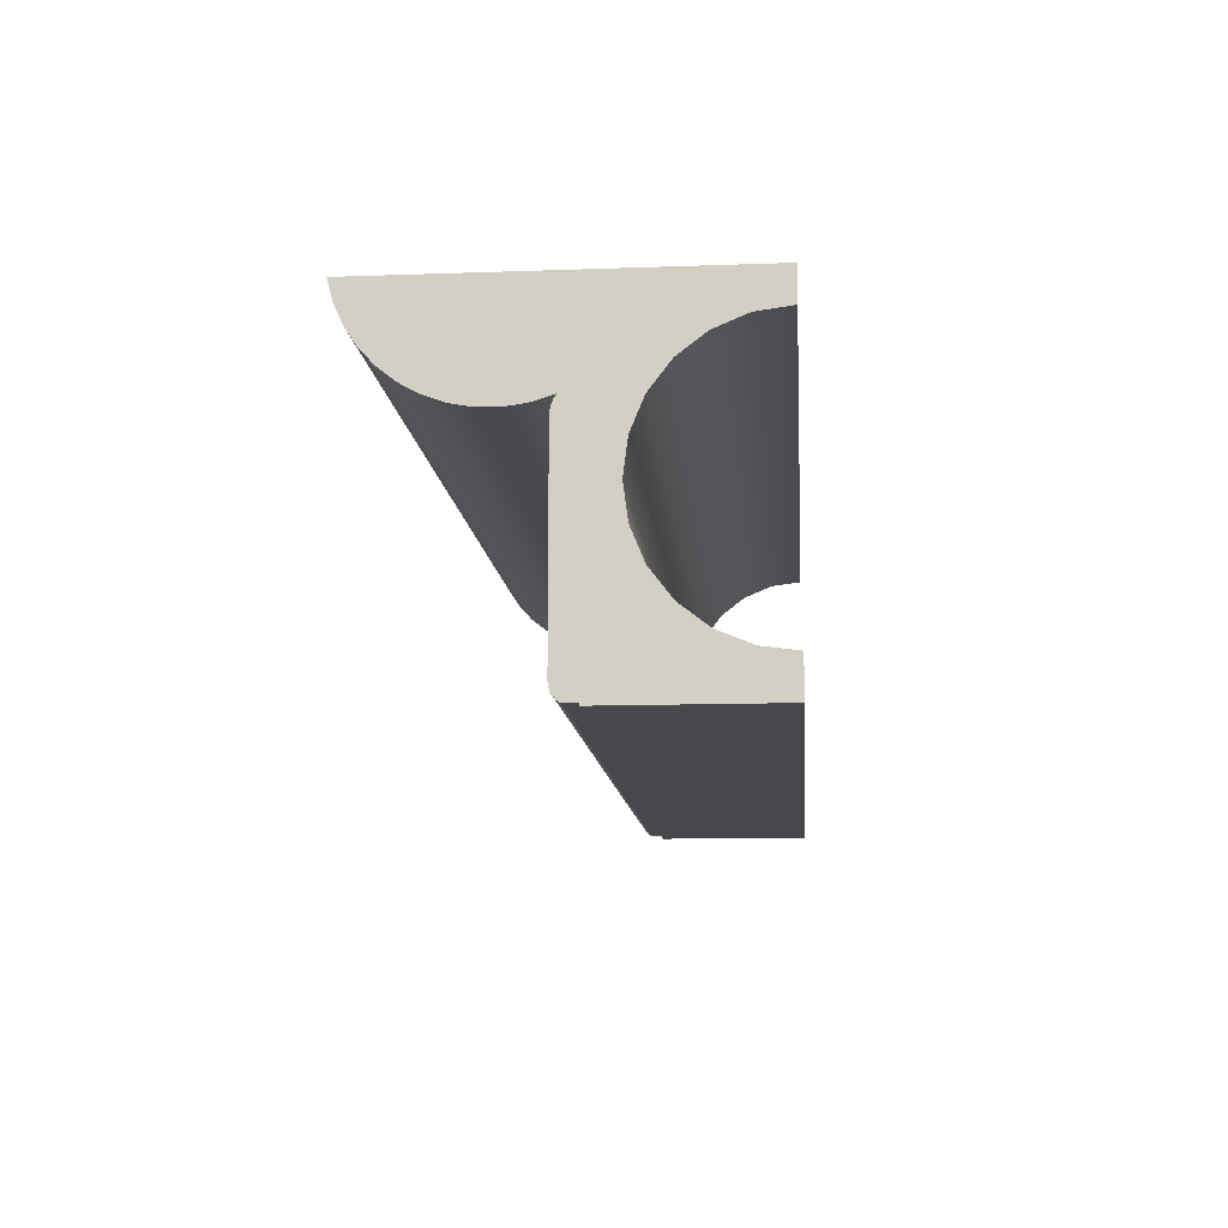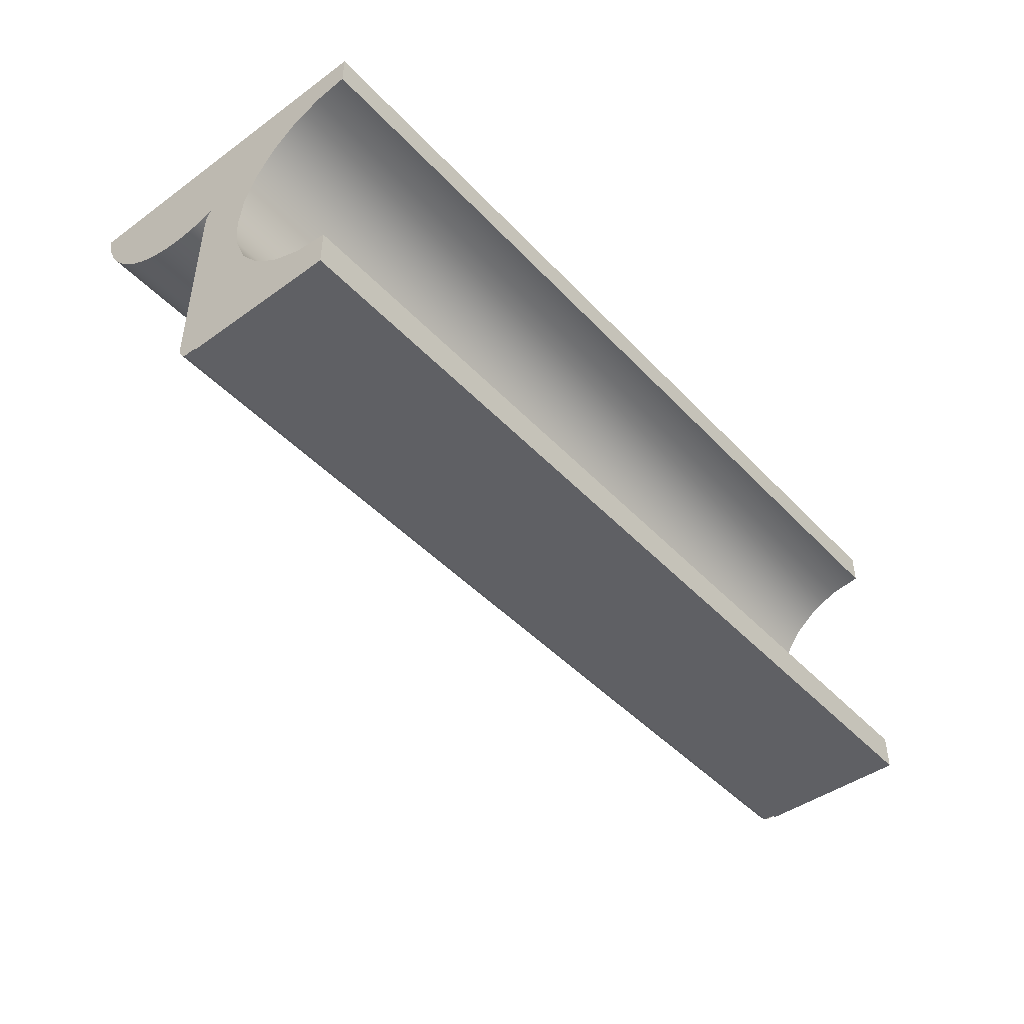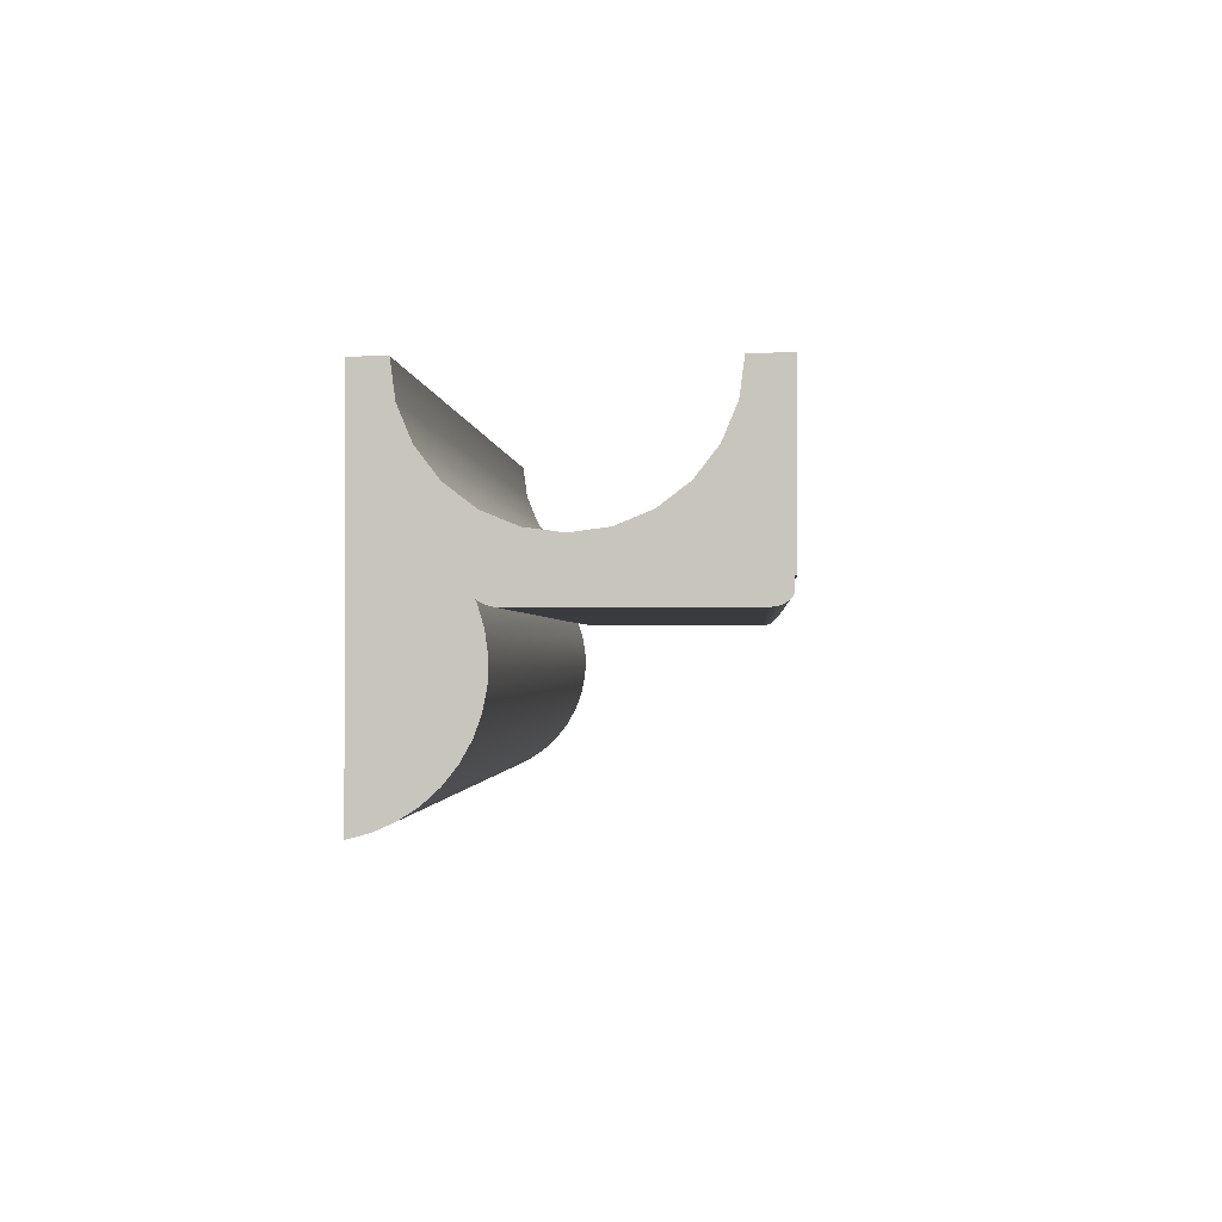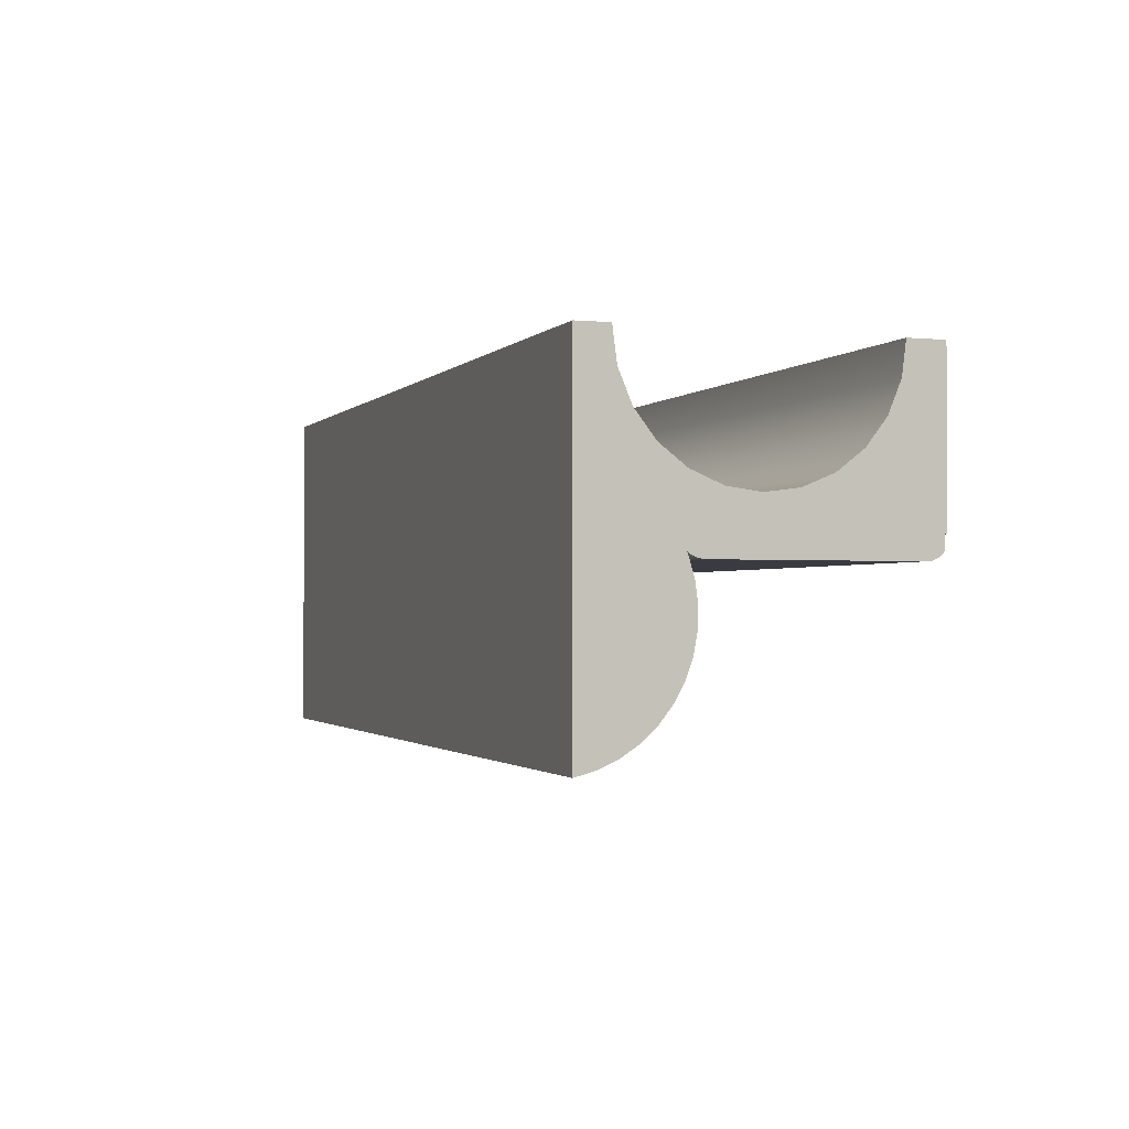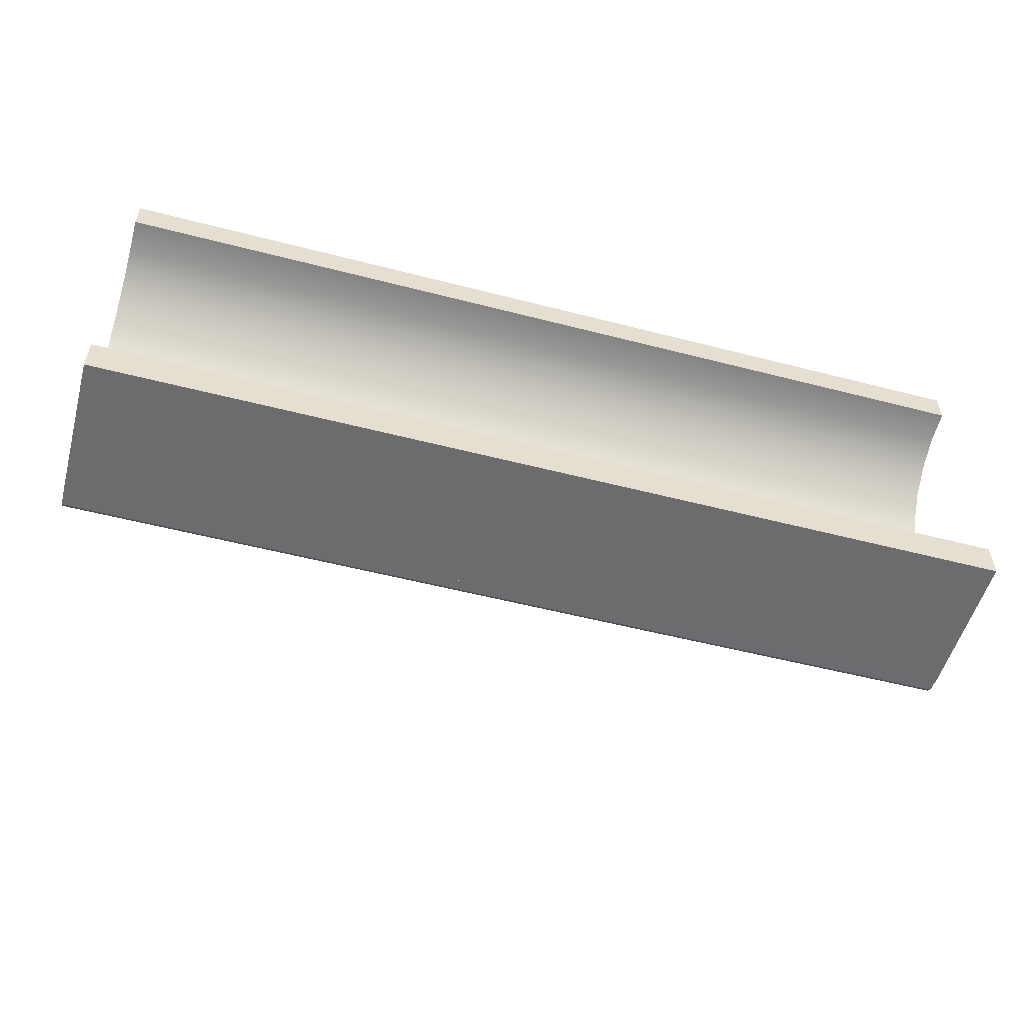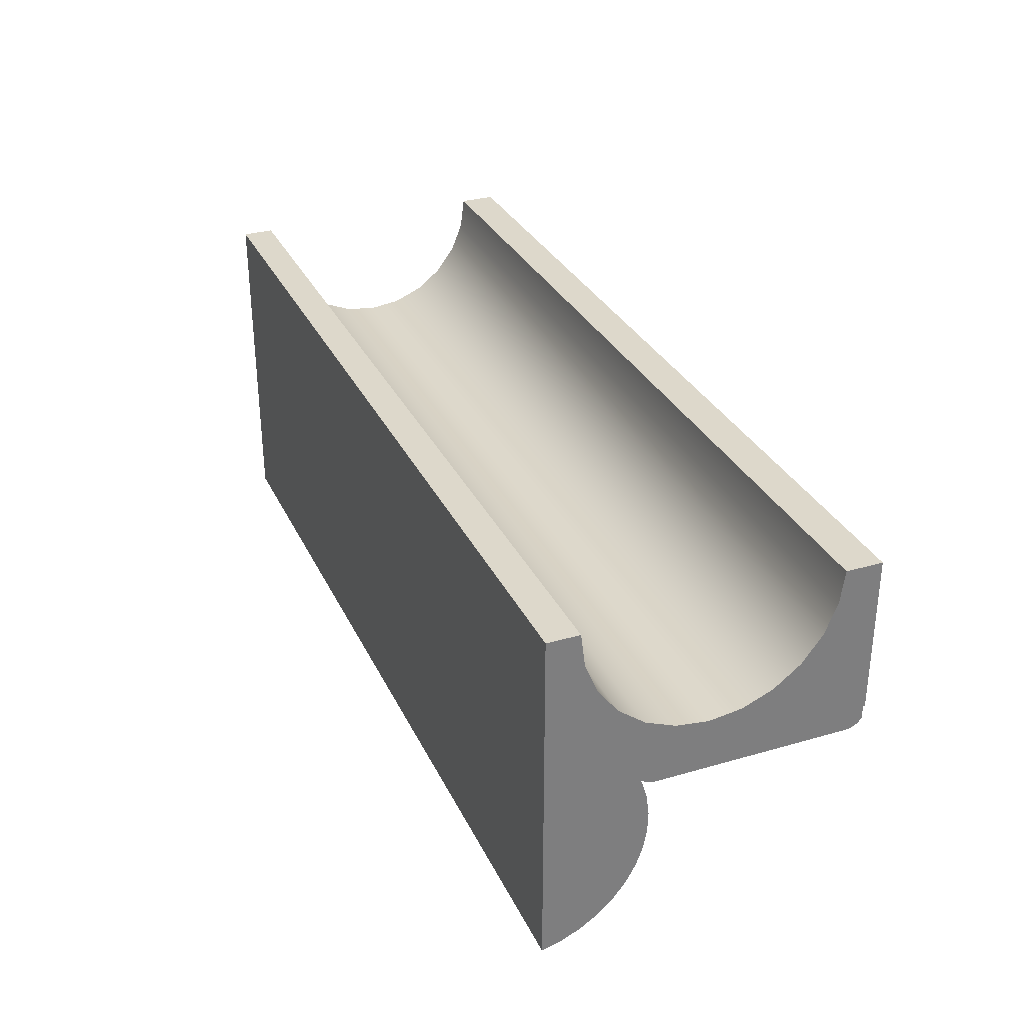
<metadata>
{"format":"obj","ext":"obj","renderer":"f3d","projection":"perspective","resolution":1024,"background":"white","views":[{"elev":-11.6,"azim":94.9,"up":"+Z"},{"elev":-45.0,"azim":129.8,"up":"+Z"},{"elev":-1.2,"azim":93.6,"up":"+Y"},{"elev":-1.4,"azim":70.2,"up":"+Y"},{"elev":-53.8,"azim":164.6,"up":"+Z"},{"elev":31.3,"azim":67.7,"up":"+Y"}]}
</metadata>
<code>
v 0.5116 0.1592 -0.1094
v -0.3802 0.1592 -0.1446
v -0.3802 0.1592 -0.1094
v 0.5116 0.1592 -0.1446
v -0.3802 0.008372 -0.1417
v -0.3802 0.1278 -0.1052
v 0.5116 0.008372 -0.1446
v -0.3802 0.008372 -0.1446
v 0.5116 0.1278 -0.1052
v -0.3802 0.09847 -0.09309
v -0.3802 0.07333 -0.07379
v 0.5116 0.09847 -0.09309
v -0.3802 0.05404 -0.04865
v 0.5116 0.07333 -0.07379
v -0.3802 0.04191 -0.01937
v 0.5116 0.05404 -0.04865
v -0.3802 0.03777 0.01205
v 0.5116 0.04191 -0.01937
v -0.3802 0.04191 0.04348
v 0.5116 0.03777 0.01205
v -0.3802 0.008372 0.07772
v 0.5116 0.04191 0.04348
v -0.3802 0.05404 0.07276
v 0.5116 0.05404 0.07276
v -0.3802 0.008372 0.08205
v -0.3802 0.07333 0.0979
v 0.5116 0.07333 0.0979
v -0.3802 -0.1351 0.09737
v -0.3802 -0.1481 0.1116
v -0.3802 -0.1199 0.0854
v -0.3802 0.09847 0.1172
v -0.3802 -0.1031 0.07601
v 0.5116 0.09847 0.1172
v -0.3802 -0.1587 0.1278
v -0.3802 -0.008974 0.07355
v -0.3802 0.1278 0.1293
v -0.3802 -0.08489 0.06943
v 0.5116 0.1278 0.1293
v -0.3802 0.1592 0.1335
v -0.3802 -0.02746 0.06793
v -0.3802 -0.1666 0.1454
v -0.3802 -0.06591 0.06585
v 0.5116 0.1592 0.1335
v -0.3802 -0.1716 0.1641
v -0.3802 -0.0466 0.06534
v 0.5116 0.1592 0.1641
v -0.3802 0.1592 0.1641
v 0.5116 -0.1716 0.1641
v 0.5116 -0.01295 -0.1264
v 0.5116 -0.01274 -0.1293
v 0.5116 0.008372 -0.1427
v -0.09533 0.008372 -0.1427
v 0.2281 -0.01274 -0.1293
v 0.5116 -0.01213 -0.1321
v 0.5116 -0.006079 -0.1411
v -0.3802 -0.003566 -0.1417
v 0.1976 -0.01295 -0.1264
v 0.5116 -0.01112 -0.1348
v 0.5116 -0.008058 -0.1393
v 0.5116 -0.003873 -0.1425
v 0.5116 -0.003566 -0.1427
v -0.09533 -0.003566 -0.1427
v -0.3802 -0.003873 -0.1416
v -0.3802 -0.001499 -0.1424
v -0.09533 -0.01295 -0.1264
v 0.231 -0.01295 0.05802
v -0.09533 -0.01274 -0.1293
v -0.09533 -0.01213 -0.1321
v 0.5116 -0.009754 -0.1372
v -0.09533 -0.006079 -0.1411
v -0.09533 -0.003873 -0.1425
v -0.3802 -0.006079 -0.1402
v -0.3802 0.005983 -0.1425
v -0.09533 -0.01295 0.05802
v 0.5116 -0.01295 0.05802
v -0.09533 -0.01112 -0.1348
v -0.09533 -0.009754 -0.1372
v -0.09533 -0.008058 -0.1393
v -0.3802 -0.008058 -0.1385
v -0.3802 0.00098 -0.1429
v -0.3802 -0.01295 -0.1259
v -0.3802 -0.01295 0.05426
v -0.09533 -0.01277 0.0612
v 0.5116 -0.01277 0.0612
v -0.3802 -0.01274 -0.1287
v -0.3802 -0.01213 -0.1314
v -0.3802 -0.009754 -0.1364
v -0.3802 0.003497 -0.1429
v -0.3802 -0.01277 0.05736
v -0.3802 -0.01112 -0.134
v -0.09533 -0.01222 0.06433
v -0.3802 -0.01222 0.06041
v 0.5116 -0.01222 0.06433
v -0.3802 0.005607 0.07758
v 0.5116 -0.01132 0.06734
v -0.3802 0.002883 0.07703
v -0.09533 0.008372 0.08205
v 0.5116 -0.01008 0.07019
v -0.3802 -0.01132 0.06335
v -0.09533 -0.01132 0.06734
v -0.3802 0.000248 0.07608
v 0.5116 -0.008522 0.07283
v -0.3802 -0.01008 0.06614
v -0.09533 -0.01008 0.07019
v 0.5116 -0.1351 0.09737
v -0.3802 -0.002253 0.07475
v 0.5116 -0.007338 0.07435
v -0.09533 -0.008522 0.07283
v -0.3802 -0.008522 0.06871
v 0.5116 -0.1481 0.1116
v 0.5116 -0.1199 0.0854
v -0.3802 -0.004575 0.07306
v -0.09533 0.000243 0.08036
v -0.09533 -0.007338 0.07435
v -0.3802 -0.006677 0.07103
v -0.09533 -0.002253 0.07901
v 0.5116 -0.1031 0.07601
v 0.5116 -0.008974 0.07355
v 0.5116 -0.1587 0.1278
v -0.09533 -0.004575 0.07727
v 0.5116 -0.08489 0.06943
v -0.09533 -0.008974 0.07355
v 0.5116 -0.02746 0.06793
v 0.5116 -0.06591 0.06585
v 0.5116 -0.1666 0.1454
v 0.5116 -0.0466 0.06534
v -0.09533 -0.001271 0.07955
v -0.09533 -0.000856 0.07977
v -0.09533 -0.01279 0.03455
g mesh1_mesh1-geometry
f 1 2 3
f 2 1 4
f 5 3 2
f 6 1 3
f 7 2 4
f 5 6 3
f 5 2 8
f 1 6 9
f 2 7 8
f 5 10 6
f 10 9 6
f 5 11 10
f 9 10 12
f 5 13 11
f 11 12 10
f 12 11 14
f 5 15 13
f 16 11 13
f 11 16 14
f 5 17 15
f 18 13 15
f 13 18 16
f 5 19 17
f 20 15 17
f 15 20 18
f 21 19 5
f 22 17 19
f 17 22 20
f 21 23 19
f 19 24 22
f 25 23 21
f 24 19 23
f 25 26 23
f 23 27 24
f 28 26 25
f 27 23 26
f 29 26 28
f 28 25 30
f 31 27 26
f 29 31 26
f 25 32 30
f 27 31 33
f 34 31 29
f 32 25 35
f 36 33 31
f 34 36 31
f 32 35 37
f 33 36 38
f 34 39 36
f 37 35 40
f 39 38 36
f 41 39 34
f 37 40 42
f 38 39 43
f 44 39 41
f 42 40 45
f 39 46 43
f 39 44 47
f 46 39 47
f 48 47 44
f 47 48 46
g mesh1_mesh1-geometry
f 3 2 1
f 4 1 2
f 2 3 5
f 3 1 6
f 4 49 1
f 4 2 7
f 3 6 5
f 8 2 5
f 9 6 1
f 1 49 9
f 50 49 4
f 8 7 2
f 7 51 4
f 6 10 5
f 5 52 8
f 6 9 10
f 9 49 12
f 50 53 49
f 54 50 4
f 7 8 52
f 51 55 4
f 51 7 52
f 10 11 5
f 5 56 52
f 12 10 9
f 12 49 14
f 49 53 57
f 50 54 53
f 58 54 4
f 55 59 4
f 60 55 51
f 51 52 61
f 11 13 5
f 10 12 11
f 62 52 56
f 56 5 63
f 5 64 56
f 56 64 5
f 14 49 16
f 14 11 12
f 57 53 65
f 49 57 66
f 53 54 67
f 54 58 68
f 69 58 4
f 59 69 4
f 55 70 59
f 60 71 55
f 61 60 51
f 62 61 52
f 13 15 5
f 13 11 16
f 71 62 56
f 63 5 72
f 63 71 56
f 64 5 73
f 73 5 64
f 16 49 18
f 14 16 11
f 67 65 53
f 57 65 74
f 66 57 74
f 75 49 66
f 68 67 54
f 76 68 58
f 58 69 76
f 69 59 77
f 78 59 70
f 70 55 71
f 71 60 62
f 61 62 60
f 15 17 5
f 15 13 18
f 16 18 13
f 72 5 79
f 72 70 63
f 63 70 71
f 64 73 80
f 80 73 64
f 18 49 20
f 67 81 65
f 74 65 82
f 74 83 66
f 49 75 22
f 75 66 84
f 68 85 67
f 76 86 68
f 77 76 69
f 78 77 59
f 72 78 70
f 17 19 5
f 17 15 20
f 18 20 15
f 79 5 87
f 79 78 72
f 80 73 88
f 88 73 80
f 20 49 22
f 81 82 65
f 85 81 67
f 82 89 74
f 84 66 83
f 74 89 83
f 75 84 22
f 86 85 68
f 90 86 76
f 77 90 76
f 78 87 77
f 5 19 21
f 19 17 22
f 20 22 17
f 87 5 90
f 79 87 78
f 81 5 82
f 85 5 81
f 82 5 89
f 83 91 84
f 89 92 83
f 84 93 22
f 86 5 85
f 90 5 86
f 87 90 77
f 19 23 21
f 21 94 5
f 22 24 19
f 89 5 92
f 93 84 91
f 83 92 91
f 93 95 22
f 21 23 25
f 23 19 24
f 96 5 94
f 97 94 21
f 22 98 24
f 92 5 99
f 91 100 93
f 92 99 91
f 95 98 22
f 95 93 100
f 23 26 25
f 21 25 97
f 24 27 23
f 101 5 96
f 98 102 24
f 99 5 103
f 91 99 100
f 98 95 104
f 100 104 95
f 25 26 28
f 26 23 27
f 24 105 27
f 106 5 101
f 102 107 24
f 102 98 108
f 103 5 109
f 99 103 100
f 104 108 98
f 100 103 104
f 28 26 29
f 30 25 28
f 26 27 31
f 105 110 27
f 111 105 24
f 112 5 106
f 113 106 101
f 107 111 24
f 107 102 114
f 108 114 102
f 109 5 115
f 103 109 104
f 104 109 108
f 26 31 29
f 28 29 105
f 30 32 25
f 28 105 30
f 33 31 27
f 27 110 33
f 110 105 29
f 111 30 105
f 115 5 112
f 116 112 106
f 117 111 107
f 107 114 118
f 109 115 108
f 29 31 34
f 35 25 32
f 30 111 32
f 31 33 36
f 110 119 33
f 29 34 110
f 120 115 112
f 117 32 111
f 117 107 121
f 122 118 114
f 118 121 107
f 31 36 34
f 37 35 32
f 38 36 33
f 33 119 38
f 119 110 34
f 32 117 37
f 121 37 117
f 122 35 118
f 123 121 118
f 36 39 34
f 40 35 37
f 36 38 39
f 38 119 43
f 34 41 119
f 37 121 42
f 118 35 123
f 124 121 123
f 34 39 41
f 40 123 35
f 42 40 37
f 43 39 38
f 119 125 43
f 125 119 41
f 124 42 121
f 126 124 123
f 41 39 44
f 123 40 126
f 45 40 42
f 43 46 39
f 43 125 46
f 41 44 125
f 42 124 45
f 126 45 124
f 47 44 39
f 45 126 40
f 47 39 46
f 48 46 125
f 48 125 44
f 44 47 48
f 46 48 47
g mesh1_mesh1-geometry
f 1 49 4
f 9 49 1
f 4 49 50
f 4 51 7
f 8 52 5
f 12 49 9
f 4 50 54
f 52 8 7
f 4 55 51
f 52 7 51
f 14 49 12
f 4 54 58
f 4 59 55
f 51 55 60
f 16 49 14
f 4 58 69
f 4 69 59
f 51 60 61
f 18 49 16
f 20 49 18
f 22 75 49
f 22 49 20
f 22 84 75
f 22 93 84
f 22 95 93
f 24 98 22
f 22 98 95
f 97 25 21
f 24 102 98
f 27 105 24
f 24 107 102
f 27 110 105
f 24 105 111
f 24 111 107
f 33 110 27
f 107 111 117
f 118 114 107
f 33 119 110
f 121 107 117
f 114 118 122
f 107 121 118
f 38 119 33
f 118 121 123
f 43 119 38
f 123 121 124
f 43 125 119
f 123 124 126
f 46 125 43
f 125 46 48
g mesh1_mesh1-geometry
f 49 53 50
f 52 56 5
f 57 53 49
f 53 54 50
f 61 52 51
f 56 52 62
f 63 5 56
f 65 53 57
f 66 57 49
f 67 54 53
f 68 58 54
f 59 70 55
f 55 71 60
f 52 61 62
f 56 62 71
f 72 5 63
f 56 71 63
f 53 65 67
f 74 65 57
f 74 57 66
f 66 49 75
f 54 67 68
f 58 68 76
f 76 69 58
f 77 59 69
f 70 59 78
f 71 55 70
f 62 60 71
f 60 62 61
f 79 5 72
f 63 70 72
f 71 70 63
f 65 81 67
f 82 65 74
f 66 83 74
f 84 66 75
f 67 85 68
f 68 86 76
f 69 76 77
f 59 77 78
f 70 78 72
f 87 5 79
f 72 78 79
f 65 82 81
f 67 81 85
f 74 89 82
f 83 66 84
f 83 89 74
f 68 85 86
f 76 86 90
f 76 90 77
f 77 87 78
f 90 5 87
f 78 87 79
f 82 5 81
f 81 5 85
f 89 5 82
f 84 91 83
f 83 92 89
f 85 5 86
f 86 5 90
f 77 90 87
f 5 94 21
f 92 5 89
f 91 84 93
f 91 92 83
f 94 5 96
f 21 94 97
f 99 5 92
f 93 100 91
f 91 99 92
f 100 93 95
f 96 5 101
f 103 5 99
f 100 99 91
f 104 95 98
f 95 104 100
f 101 5 106
f 108 98 102
f 109 5 103
f 100 103 99
f 98 108 104
f 104 103 100
f 106 5 112
f 101 106 113
f 114 102 107
f 102 114 108
f 115 5 109
f 104 109 103
f 108 109 104
f 105 29 28
f 30 105 28
f 29 105 110
f 105 30 111
f 112 5 115
f 106 112 116
f 108 115 109
f 32 111 30
f 110 34 29
f 112 115 120
f 111 32 117
f 34 110 119
f 37 117 32
f 117 37 121
f 118 35 122
f 119 41 34
f 42 121 37
f 123 35 118
f 35 123 40
f 41 119 125
f 121 42 124
f 126 40 123
f 125 44 41
f 45 124 42
f 124 45 126
f 40 126 45
f 44 125 48
g mesh2_mesh2-geometry
l 127 128
g mesh3_mesh3-geometry
l 83 129
l 129 65
g mesh4_mesh4-geometry
l 66 53

</code>
